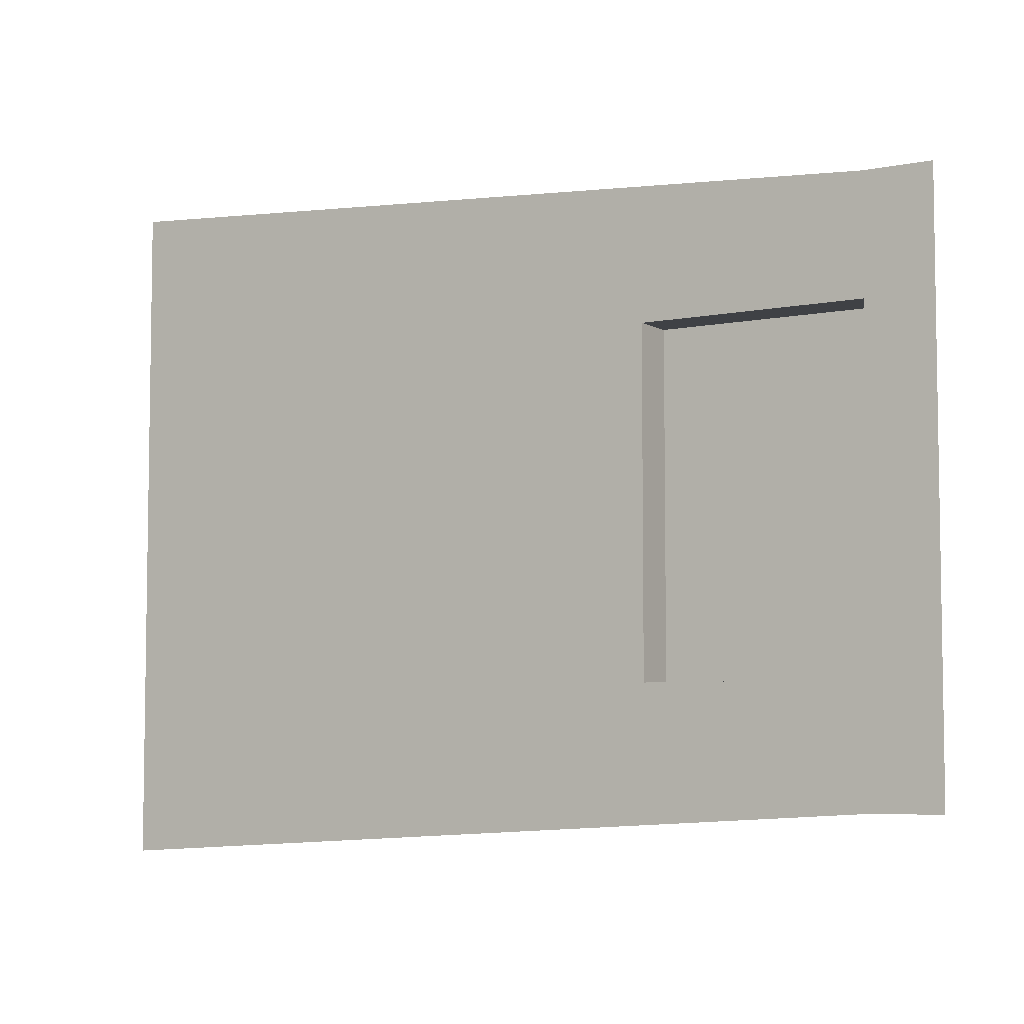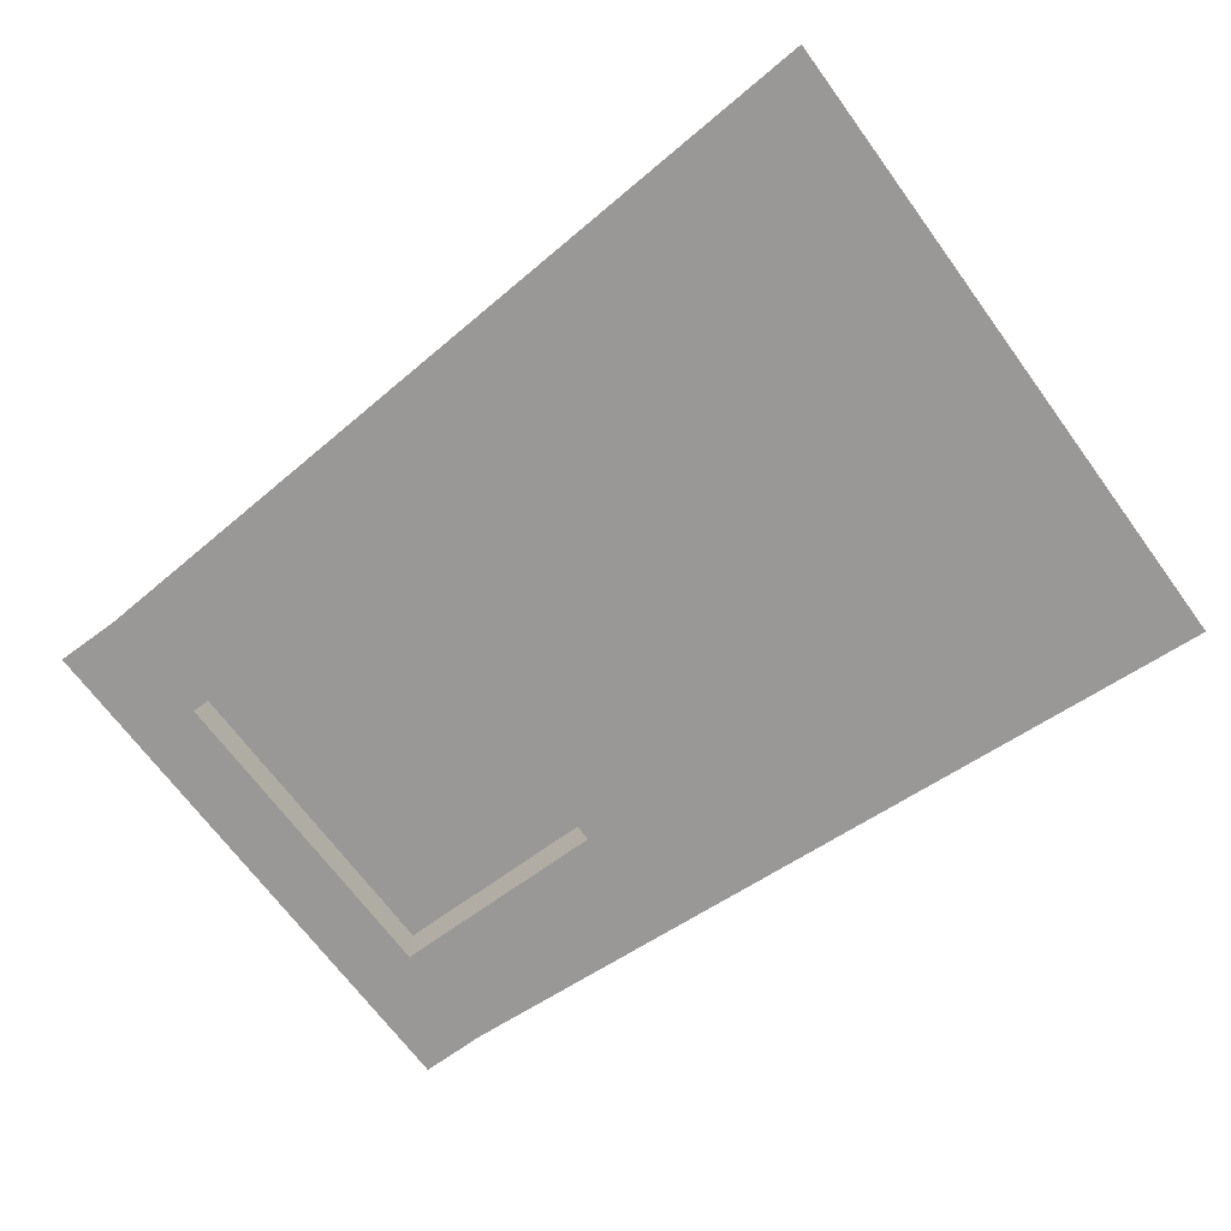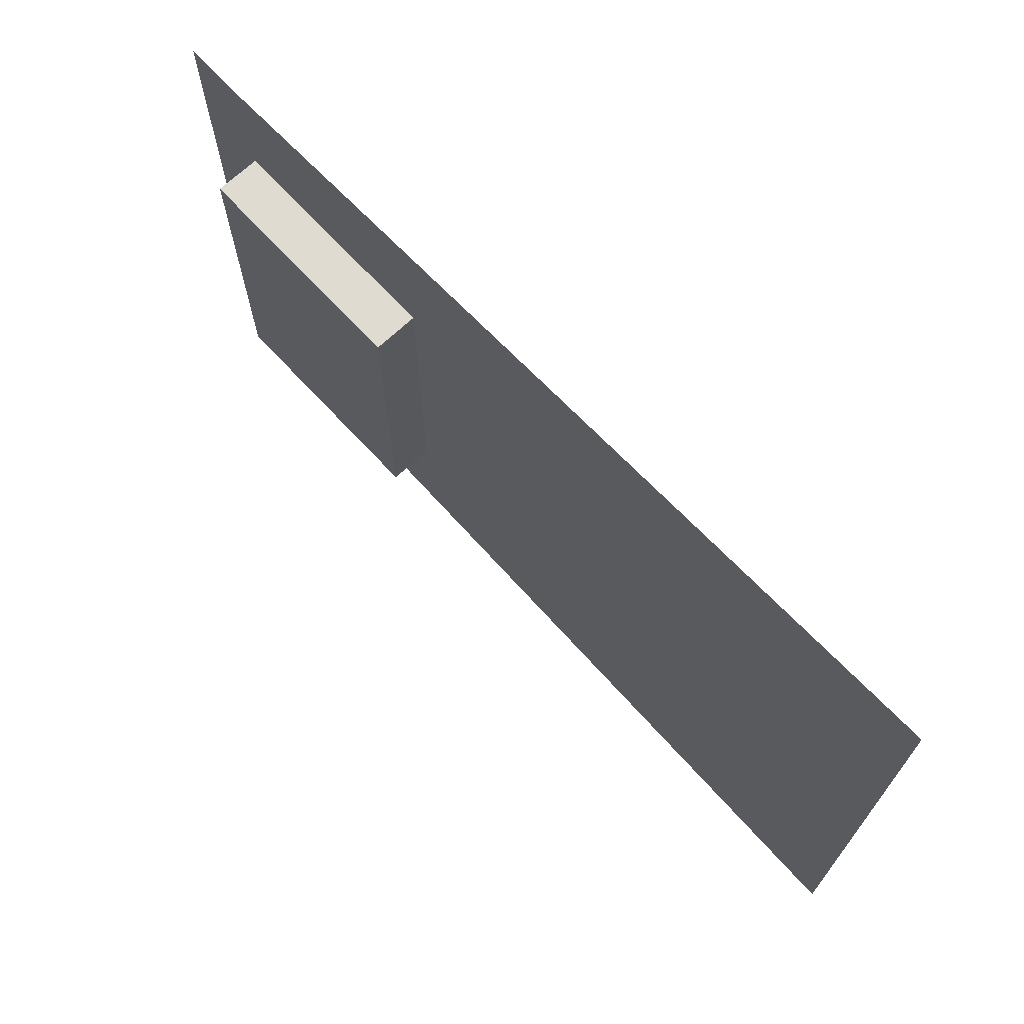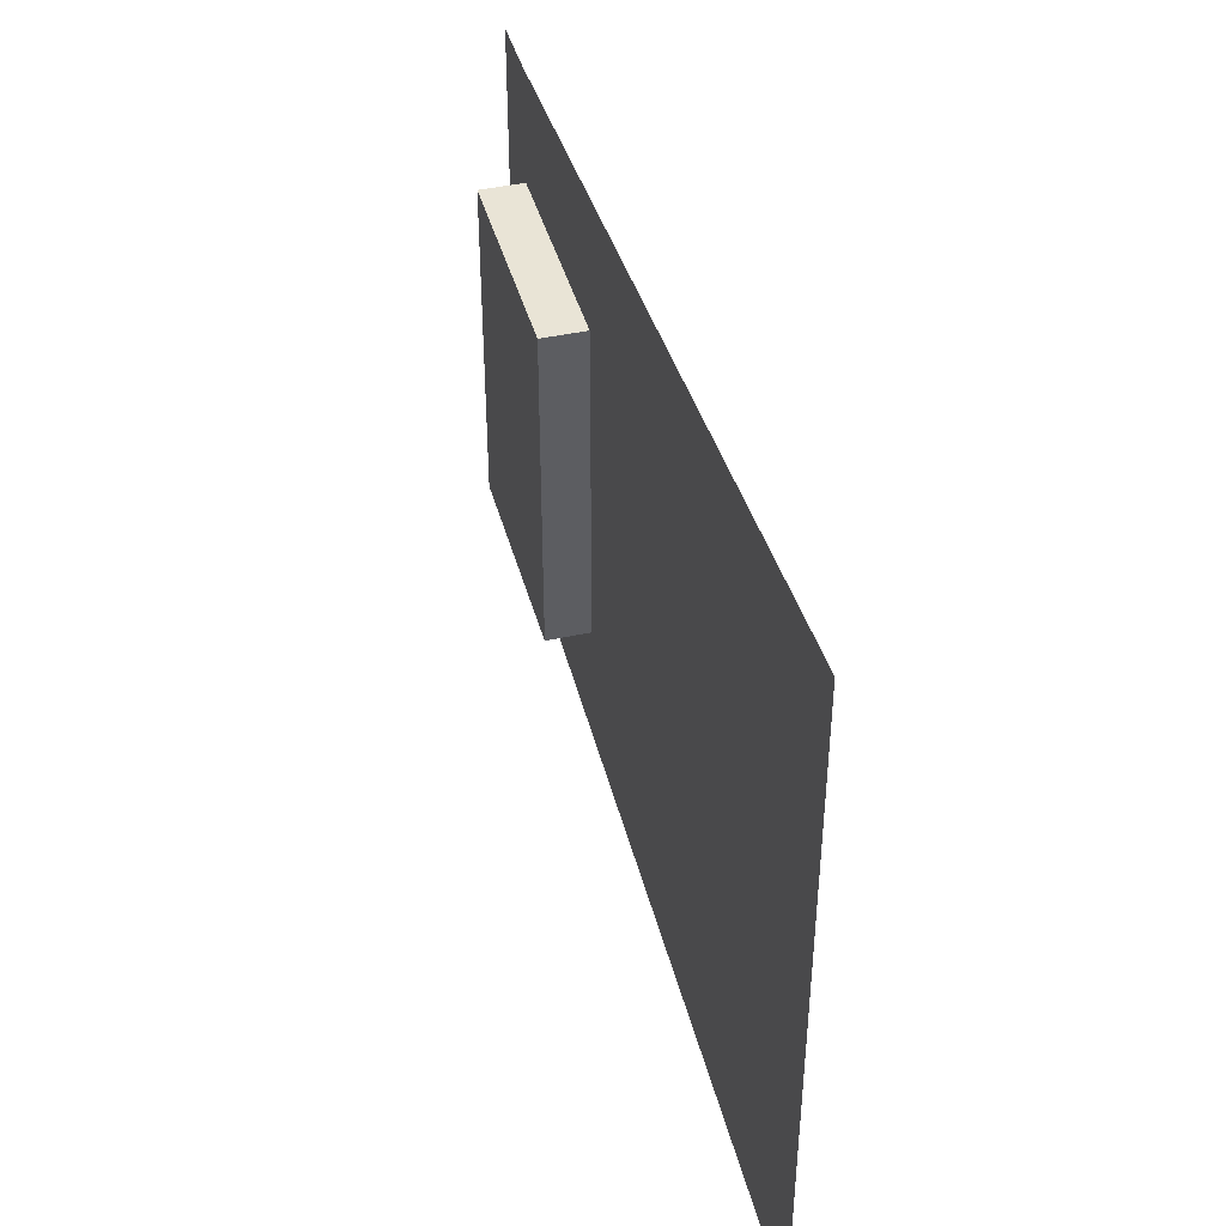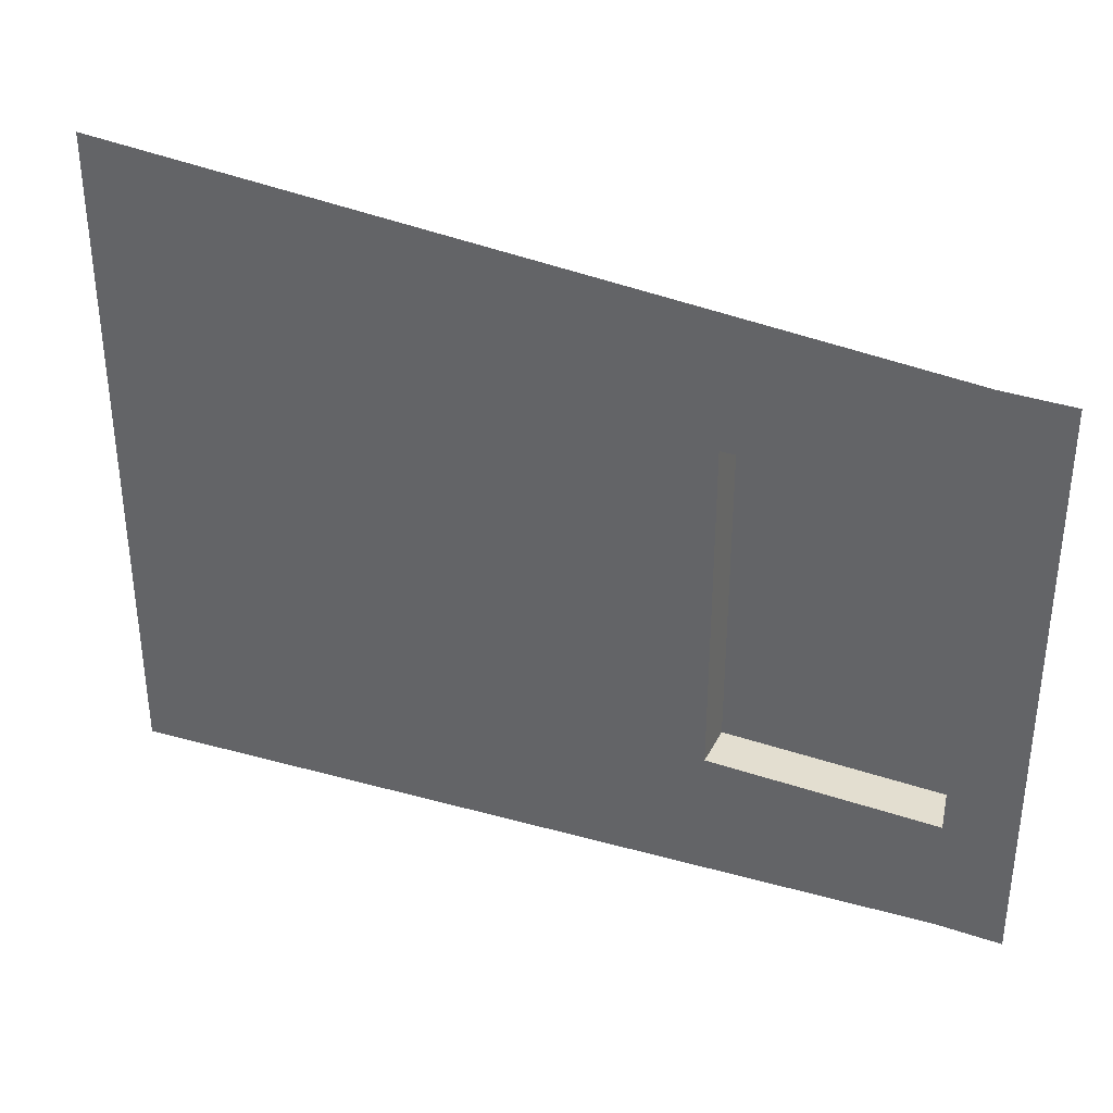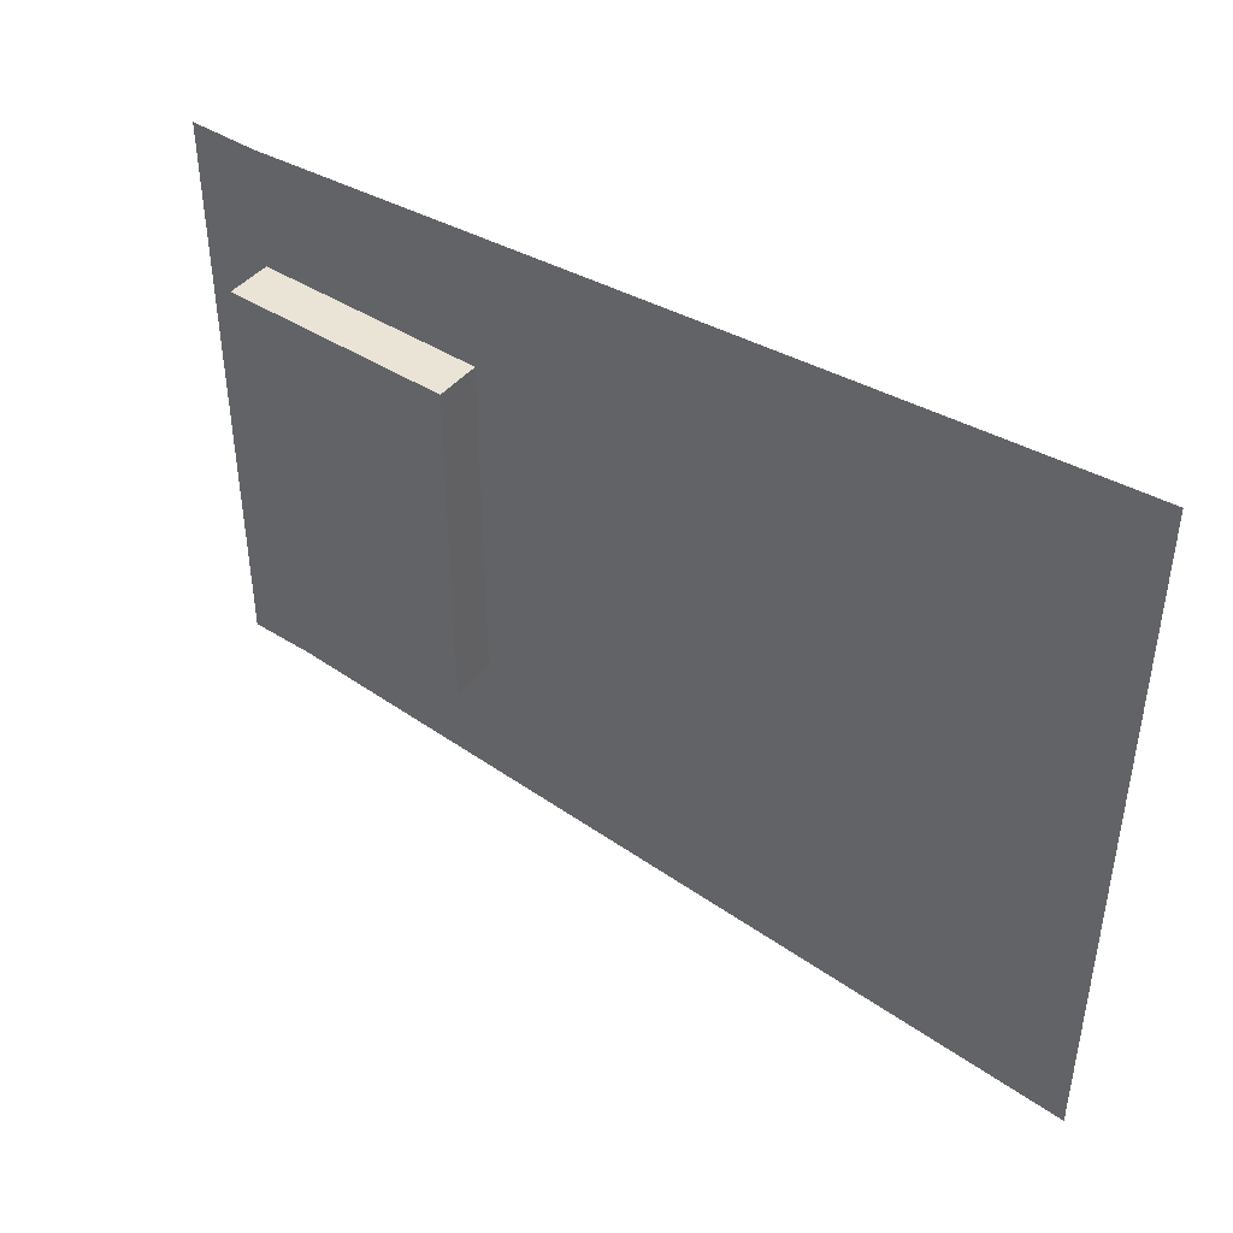
<metadata>
{"format":"obj","ext":"obj","renderer":"f3d","projection":"perspective","resolution":1024,"background":"white","views":[{"elev":-5.6,"azim":32.1,"up":"+Z"},{"elev":-68.6,"azim":-143.7,"up":"+Y"},{"elev":70.1,"azim":-133.0,"up":"+Z"},{"elev":42.5,"azim":-104.8,"up":"+Z"},{"elev":35.7,"azim":24.0,"up":"+Z"},{"elev":43.7,"azim":-143.1,"up":"+Z"}]}
</metadata>
<code>
o Plane
v -2.435 0 4.549
v 3.625 0 4.549
v -2.435 0 -4.549
v 3.625 0 -4.549
v -2.435 -1.184 -4.549
v -2.435 -1.184 4.549
v 3.625 -1.184 4.549
v 3.625 -1.184 -4.549
v -18.81 -1.184 -9.166
v -18.81 -1.184 9.166
v 5.43 -1.184 7.673
v 5.43 -1.184 -7.673
v 3.691 -1.184 -7.673
v 3.621 -1.184 7.673
f 1 2 4 3
f 2 7 8 4
f 3 5 6 1
f 4 8 5 3
f 1 6 7 2
f 5 9 10 6
f 8 12 13
f 6 10 14 7
f 7 11 12 8
f 13 9 5 8
f 7 14 11

</code>
